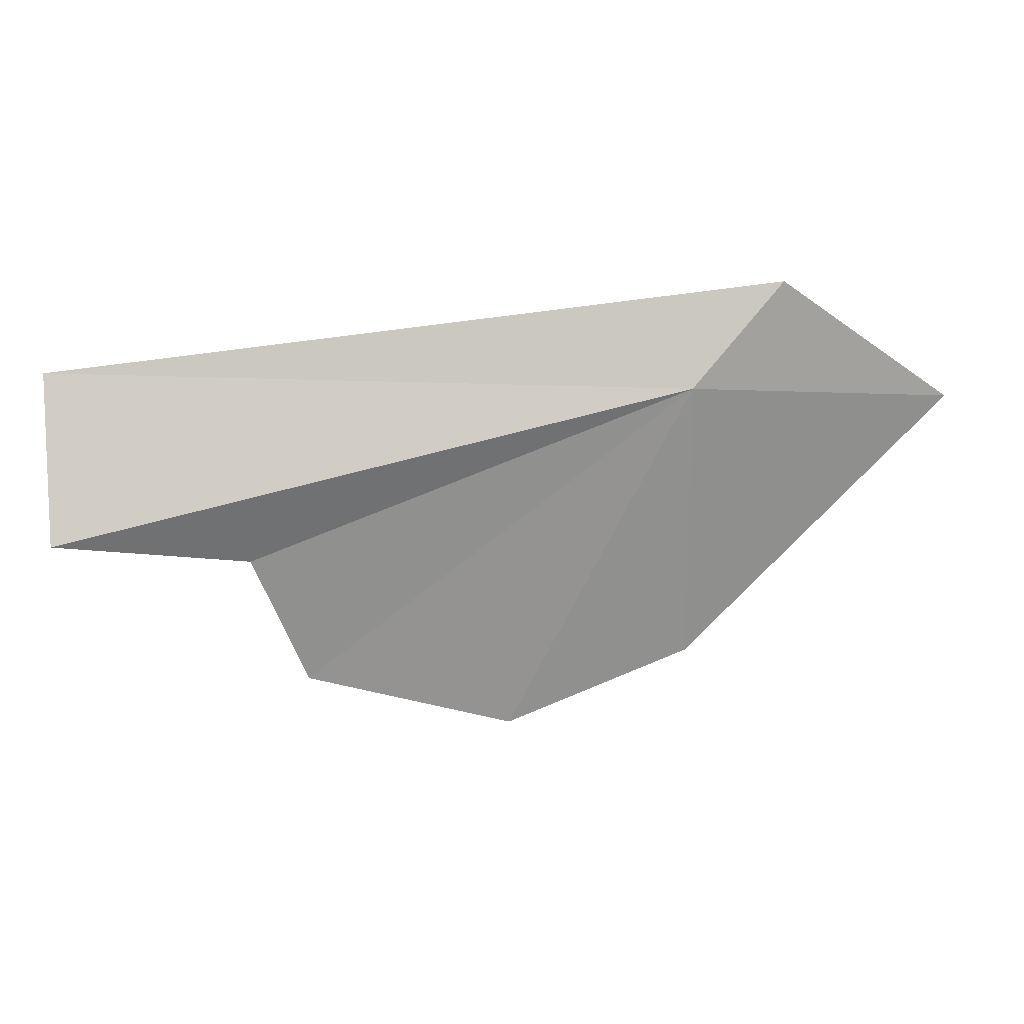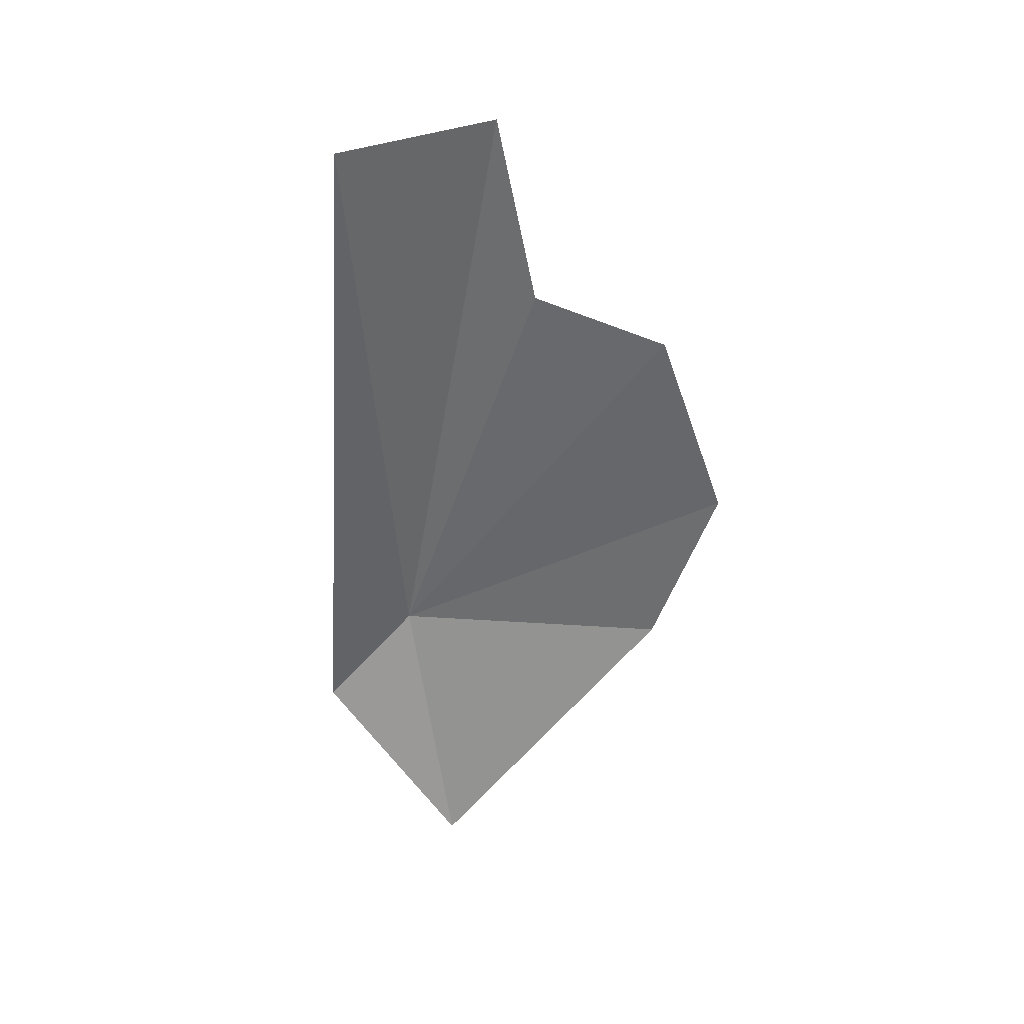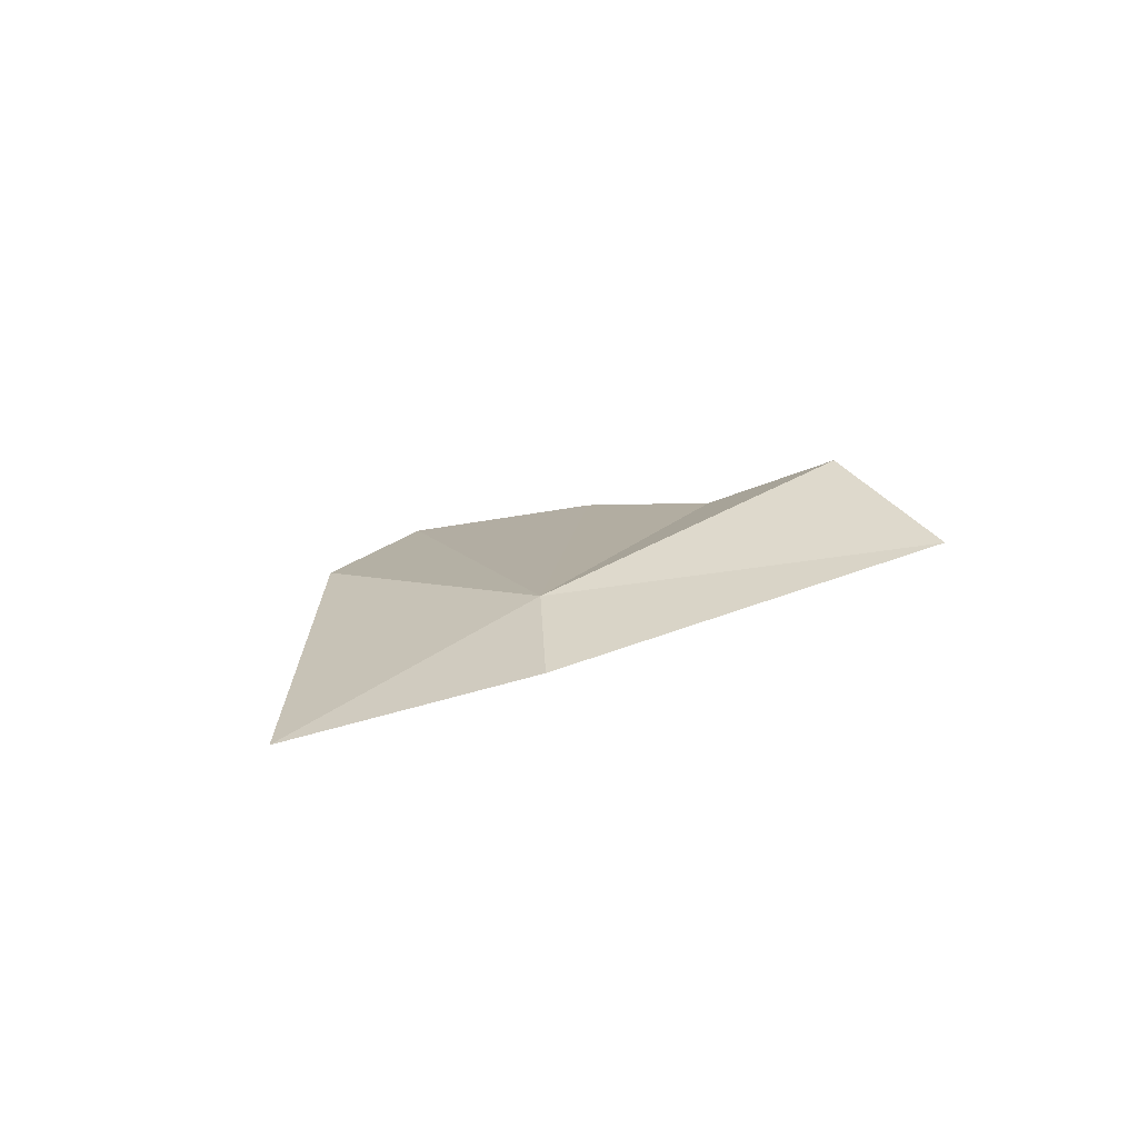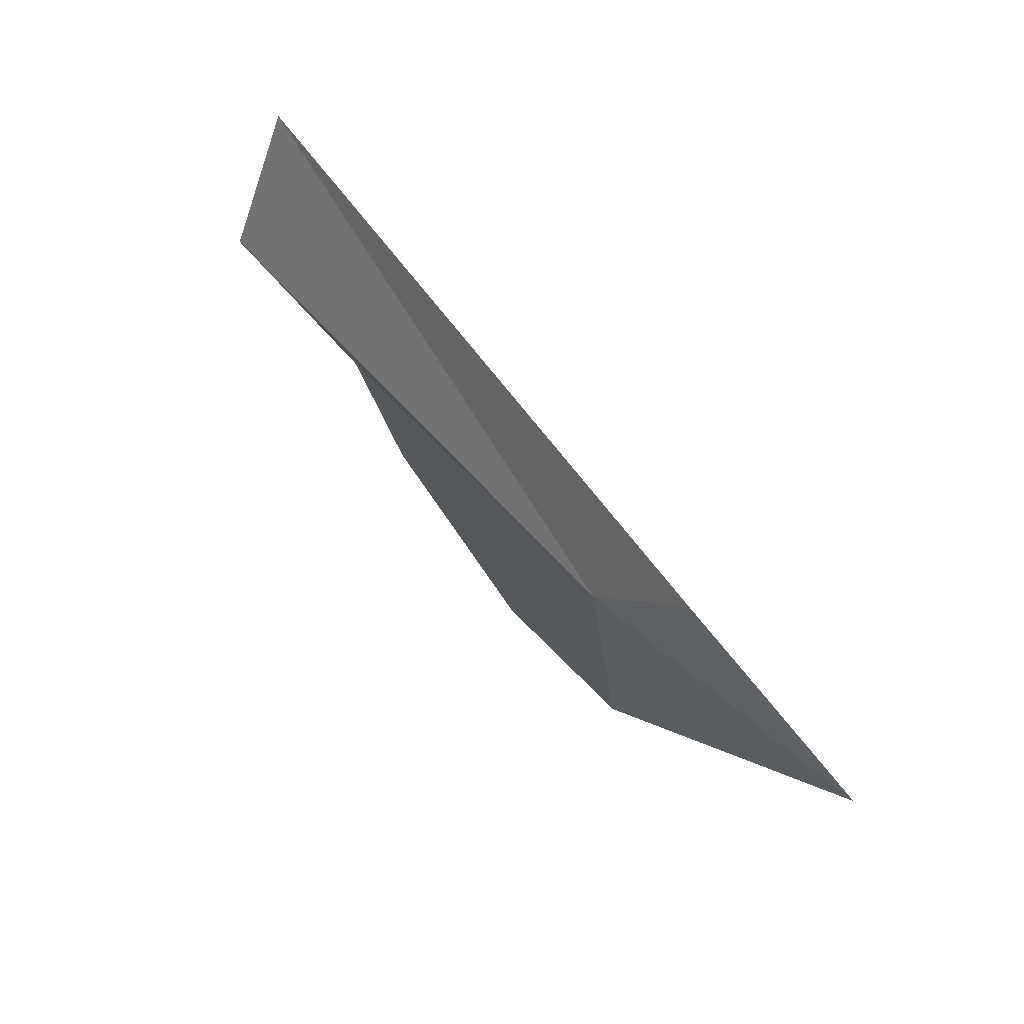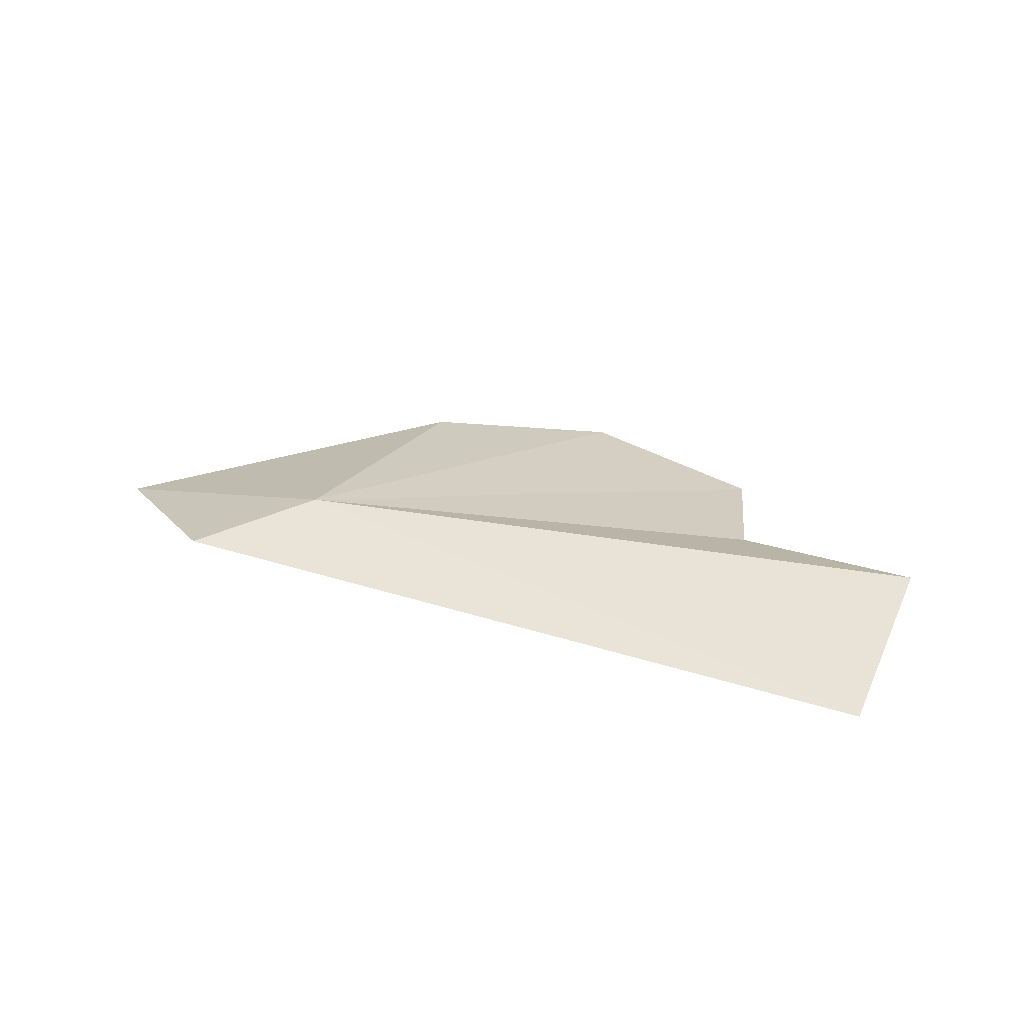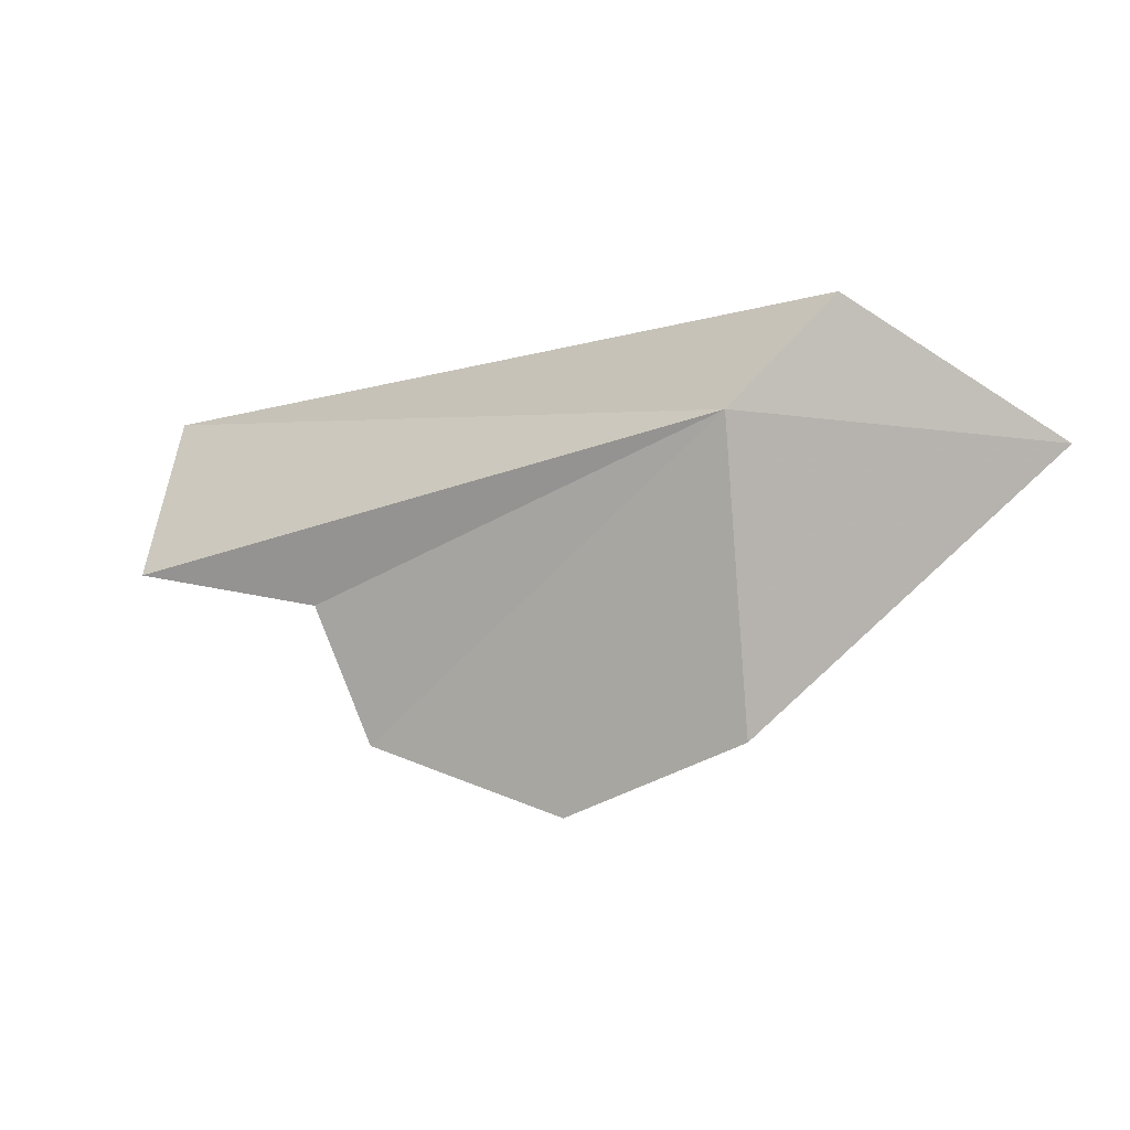
<metadata>
{"format":"obj","ext":"obj","renderer":"f3d","projection":"perspective","resolution":1024,"background":"white","views":[{"elev":18.1,"azim":-6.7,"up":"+Y"},{"elev":-54.0,"azim":-87.3,"up":"+Z"},{"elev":15.7,"azim":133.9,"up":"+Z"},{"elev":60.8,"azim":53.9,"up":"+Y"},{"elev":29.4,"azim":-152.3,"up":"+Z"},{"elev":-1.4,"azim":27.4,"up":"+Y"}]}
</metadata>
<code>
v -17.46 33.94 -5.002
v -19.82 34 -5.257
v -19.81 33.42 -4.989
v -19.09 33.3 -5.075
v -18.89 32.8 -5.135
v -16.4 33.8 -5.282
v -17.43 32.85 -5.128
v -18.12 32.57 -5.144
v -17.1 34.31 -5.102
f 1 2 3
f 1 4 5
f 1 7 6
f 1 5 8
f 1 8 7
f 1 3 4
f 1 6 9
f 1 9 2

</code>
